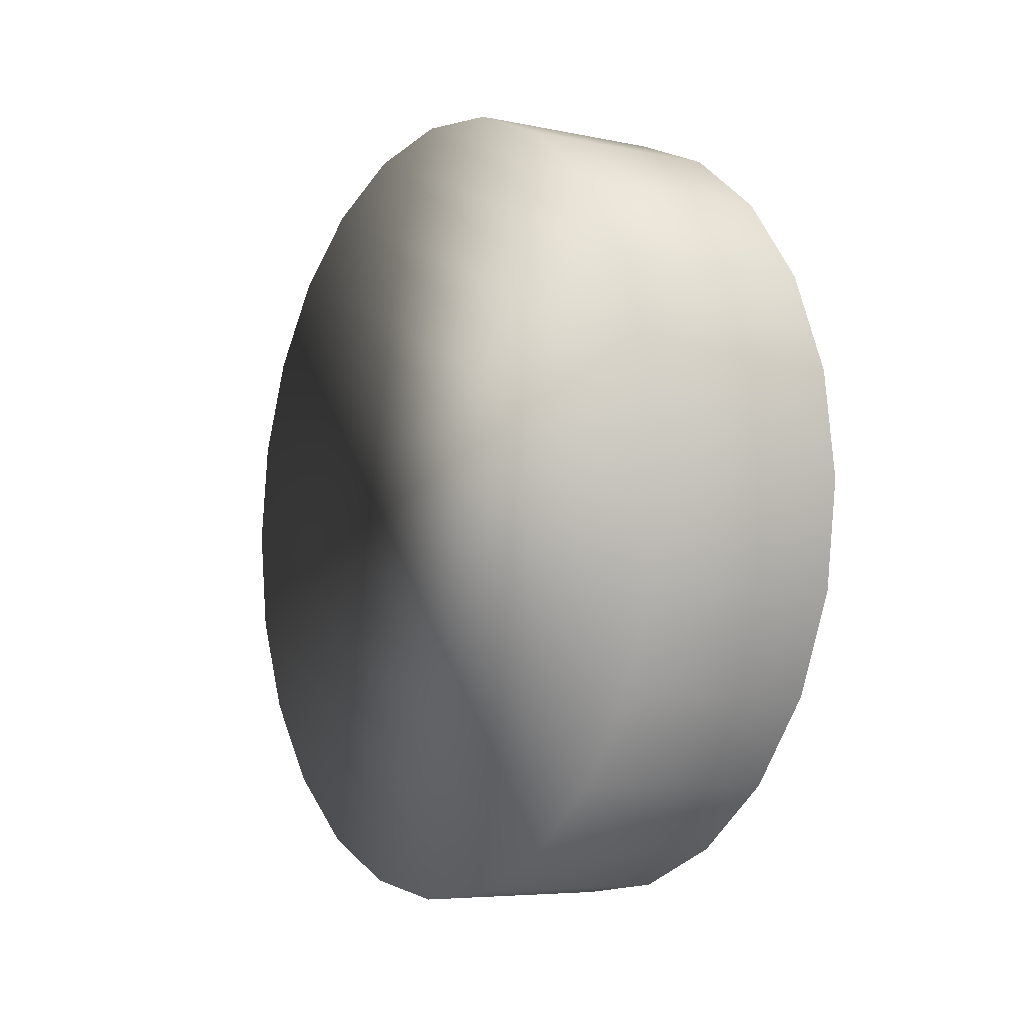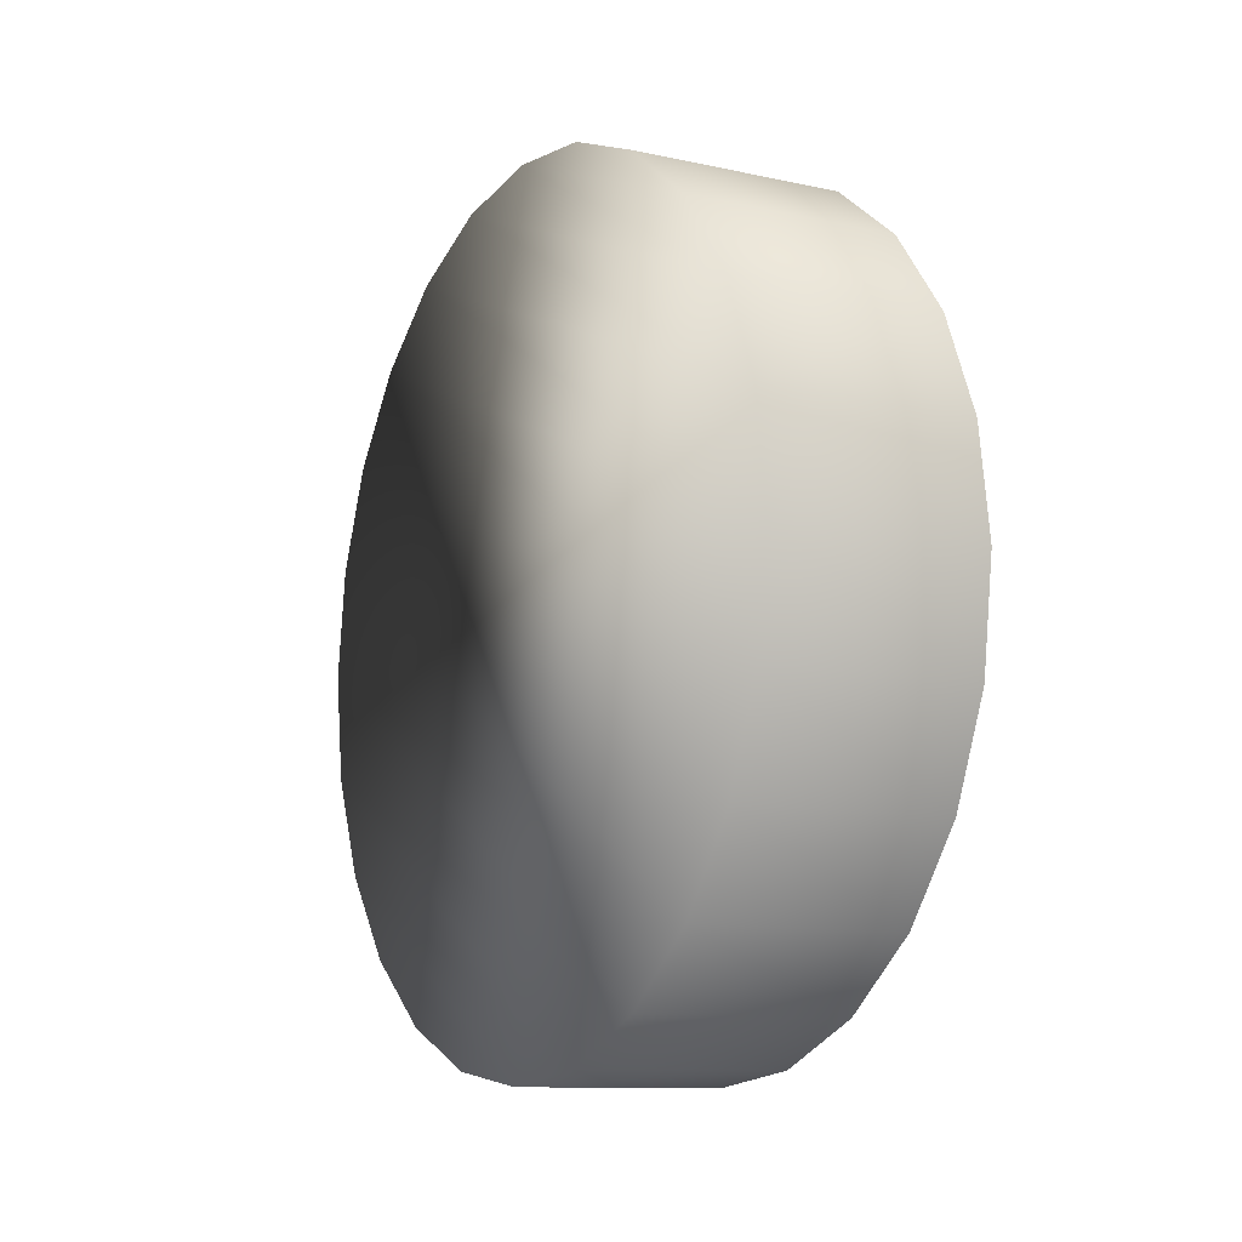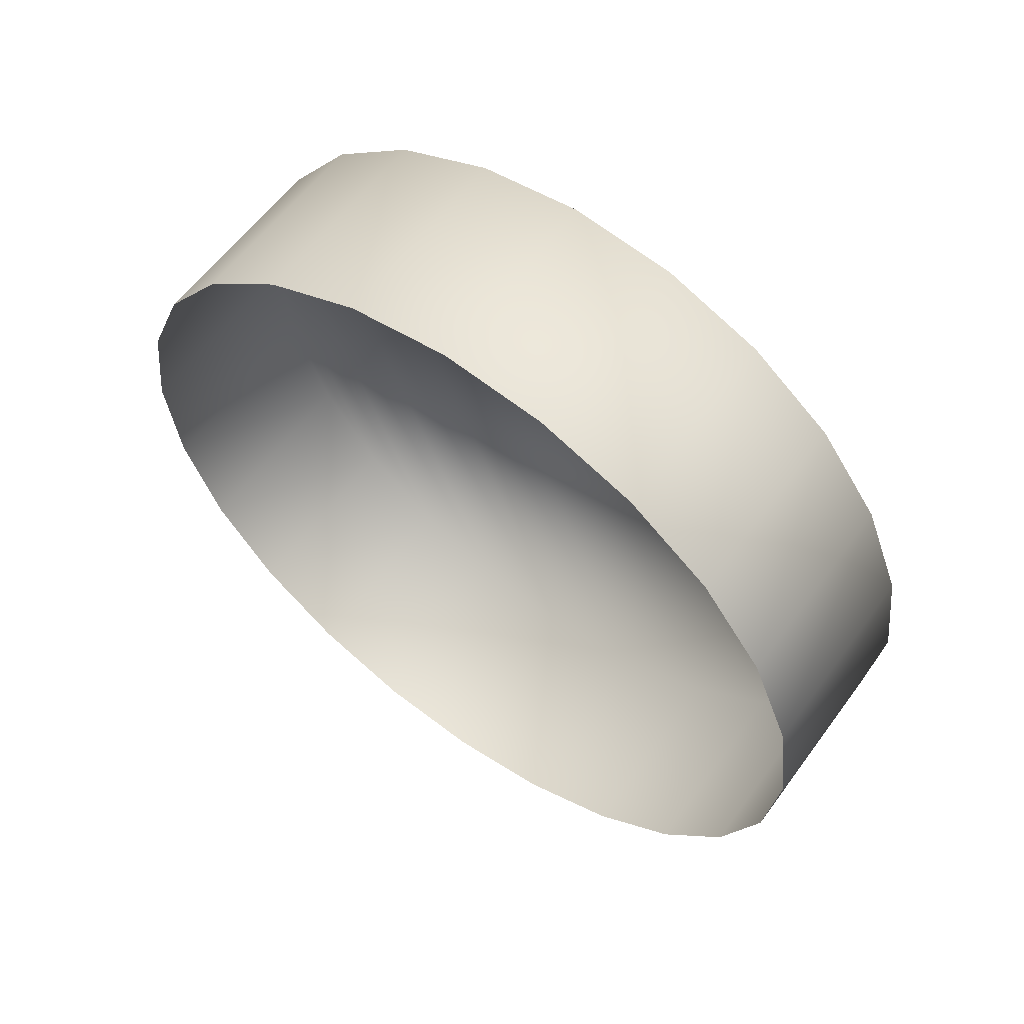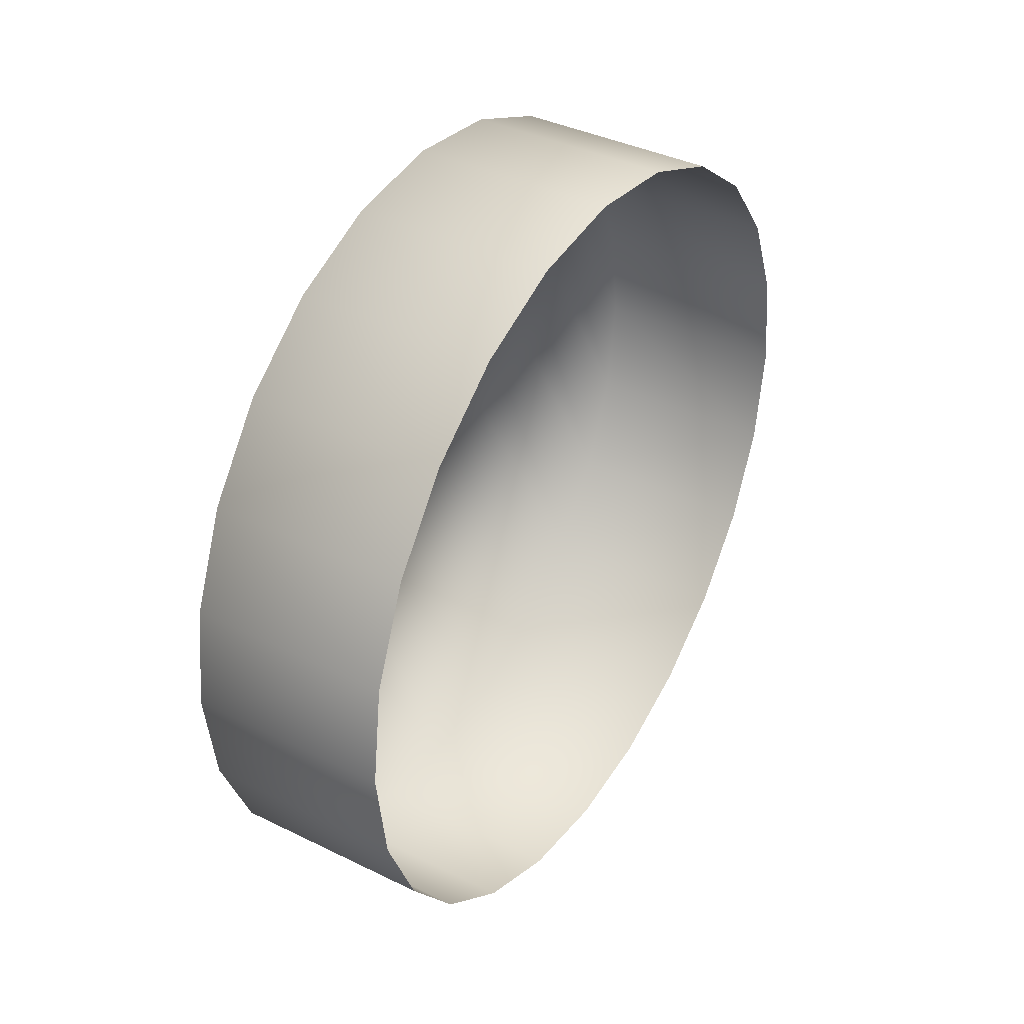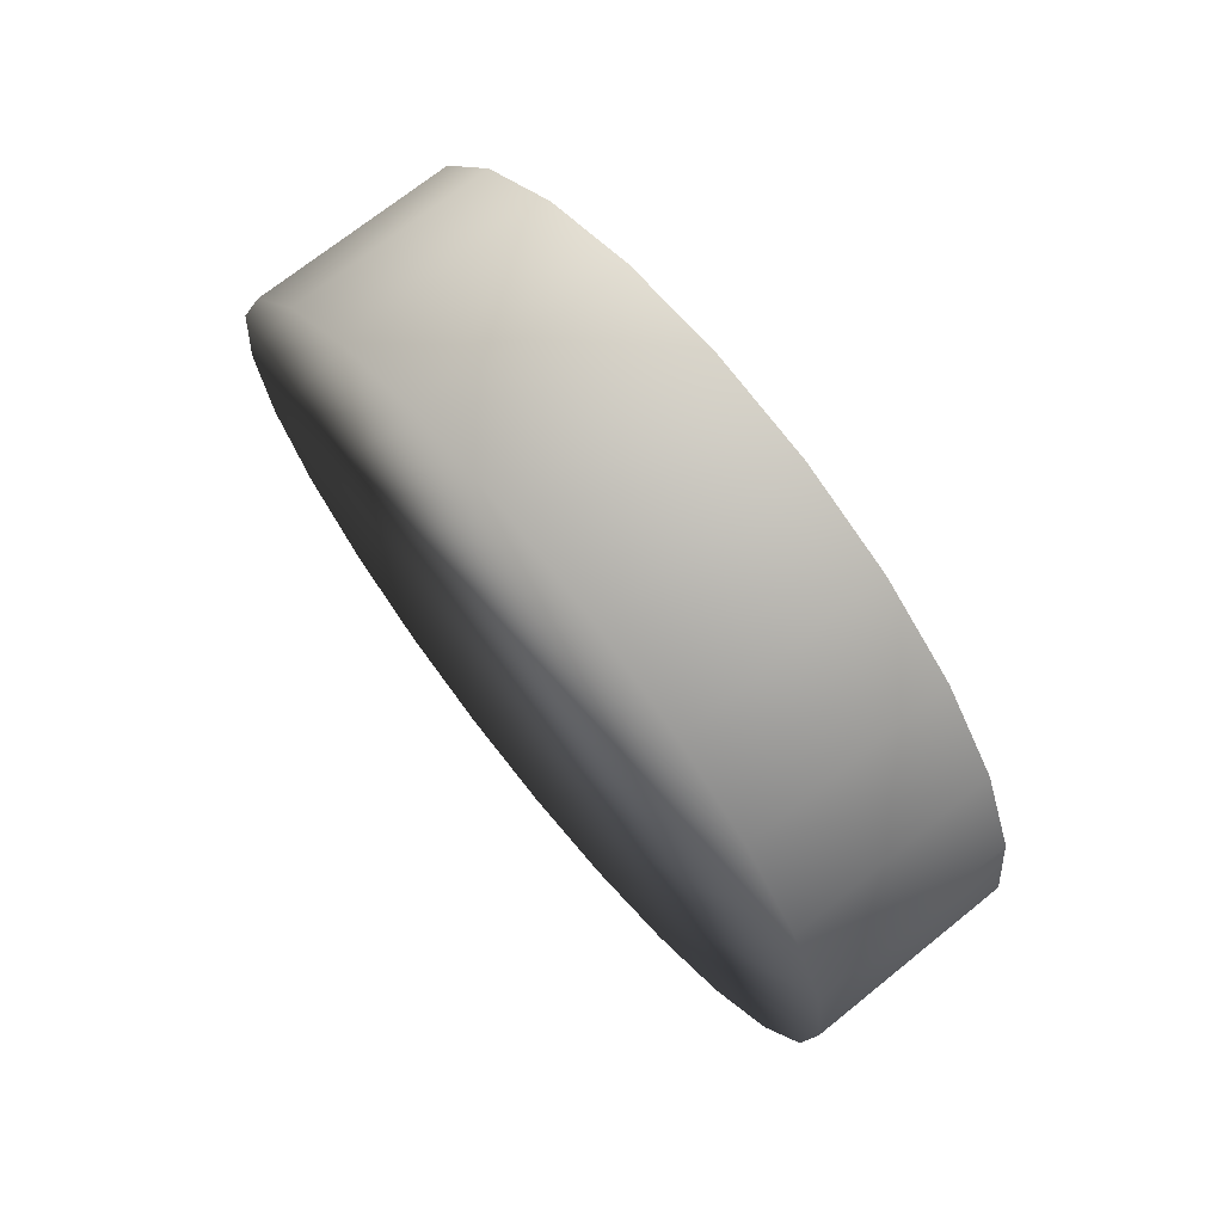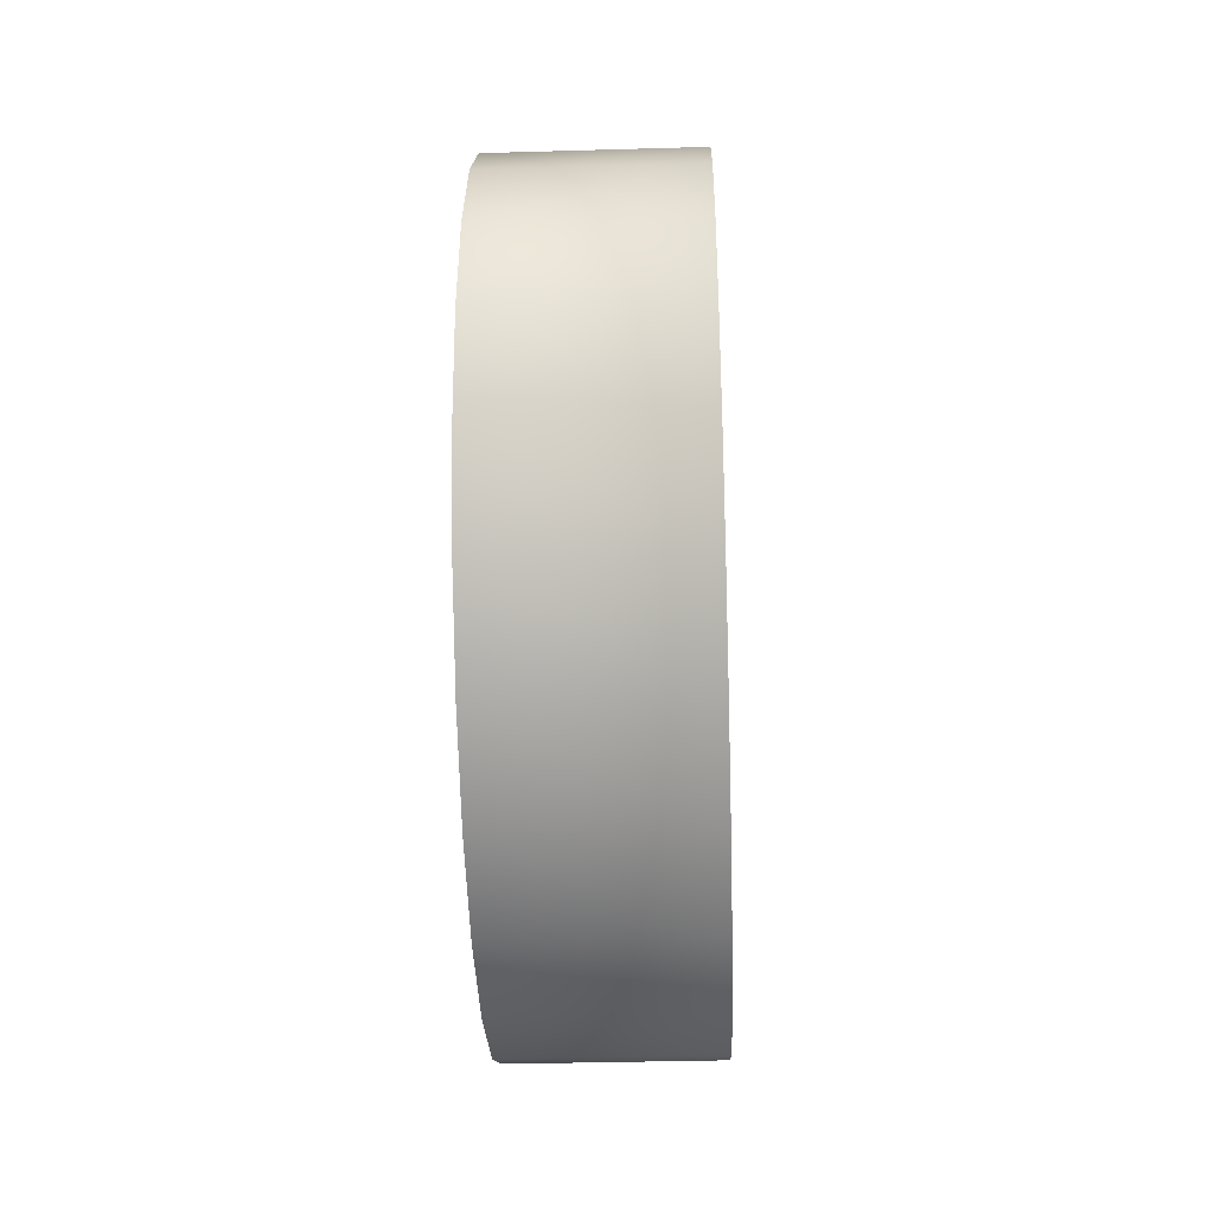
<metadata>
{"format":"obj","ext":"obj","renderer":"f3d","projection":"perspective","resolution":1024,"background":"white","views":[{"elev":-6.2,"azim":-32.3,"up":"+Z"},{"elev":-10.7,"azim":-28.7,"up":"+Z"},{"elev":59.0,"azim":126.0,"up":"+Y"},{"elev":38.7,"azim":31.6,"up":"+Y"},{"elev":70.7,"azim":-38.9,"up":"+Y"},{"elev":-35.1,"azim":-177.8,"up":"+Y"}]}
</metadata>
<code>
o mesh121/mesh121-geometry#mesh121-geometry
v -0.544 0.461 -0.1198
v -0.5493 0.461 -0.1198
v -0.544 0.4632 -0.1181
v -0.5493 0.4593 -0.122
v -0.5493 0.4632 -0.1181
v -0.544 0.4593 -0.122
v -0.5493 0.4685 -0.1167
v -0.544 0.4657 -0.117
v -0.5493 0.4657 -0.117
v -0.5493 0.4582 -0.1245
v -0.5493 0.4712 -0.117
v -0.544 0.4582 -0.1245
v -0.544 0.4712 -0.117
v -0.544 0.4685 -0.1167
v -0.544 0.4579 -0.1273
v -0.5493 0.4738 -0.1181
v -0.5493 0.4579 -0.1273
v -0.544 0.4738 -0.1181
v -0.544 0.4582 -0.13
v -0.5493 0.476 -0.1198
v -0.5493 0.4582 -0.13
v -0.544 0.476 -0.1198
v -0.544 0.4593 -0.1326
v -0.5493 0.4777 -0.122
v -0.5493 0.4593 -0.1326
v -0.544 0.4777 -0.122
v -0.544 0.461 -0.1348
v -0.5493 0.4787 -0.1245
v -0.5493 0.461 -0.1348
v -0.544 0.4787 -0.1245
v -0.544 0.4632 -0.1365
v -0.5493 0.4791 -0.1273
v -0.5493 0.4632 -0.1365
v -0.544 0.4791 -0.1273
v -0.544 0.4657 -0.1375
v -0.5493 0.4787 -0.13
v -0.5493 0.4657 -0.1375
v -0.544 0.4787 -0.13
v -0.5493 0.4685 -0.1379
v -0.5493 0.4777 -0.1326
v -0.544 0.4777 -0.1326
v -0.544 0.4685 -0.1379
v -0.5493 0.4712 -0.1375
v -0.5493 0.476 -0.1348
v -0.544 0.476 -0.1348
v -0.544 0.4712 -0.1375
v -0.5493 0.4738 -0.1365
v -0.544 0.4738 -0.1365
f 1 2 3
f 3 2 1
f 2 1 4
f 4 1 2
f 5 3 2
f 2 3 5
f 6 4 1
f 1 4 6
f 2 4 7
f 7 4 2
f 3 5 8
f 8 5 3
f 5 2 9
f 9 2 5
f 4 6 10
f 10 6 4
f 7 4 11
f 11 4 7
f 9 2 7
f 7 2 9
f 9 8 5
f 5 8 9
f 12 10 6
f 6 10 12
f 4 10 11
f 11 10 4
f 11 13 7
f 7 13 11
f 7 14 9
f 9 14 7
f 8 9 14
f 14 9 8
f 12 15 10
f 10 15 12
f 11 10 16
f 16 10 11
f 11 16 13
f 13 16 11
f 14 7 13
f 13 7 14
f 17 10 15
f 15 10 17
f 10 17 16
f 16 17 10
f 18 13 16
f 16 13 18
f 15 19 17
f 17 19 15
f 16 17 20
f 20 17 16
f 16 20 18
f 18 20 16
f 21 17 19
f 19 17 21
f 17 21 20
f 20 21 17
f 22 18 20
f 20 18 22
f 19 23 21
f 21 23 19
f 20 21 24
f 24 21 20
f 20 24 22
f 22 24 20
f 25 21 23
f 23 21 25
f 21 25 24
f 24 25 21
f 26 22 24
f 24 22 26
f 23 27 25
f 25 27 23
f 24 25 28
f 28 25 24
f 24 28 26
f 26 28 24
f 29 25 27
f 27 25 29
f 25 29 28
f 28 29 25
f 30 26 28
f 28 26 30
f 27 31 29
f 29 31 27
f 28 29 32
f 32 29 28
f 28 32 30
f 30 32 28
f 33 29 31
f 31 29 33
f 29 33 32
f 32 33 29
f 34 30 32
f 32 30 34
f 31 35 33
f 33 35 31
f 32 33 36
f 36 33 32
f 32 36 34
f 34 36 32
f 37 33 35
f 35 33 37
f 33 37 36
f 36 37 33
f 38 34 36
f 36 34 38
f 37 35 39
f 39 35 37
f 36 37 40
f 40 37 36
f 38 36 41
f 41 36 38
f 42 39 35
f 35 39 42
f 37 39 40
f 40 39 37
f 40 41 36
f 36 41 40
f 39 42 43
f 43 42 39
f 40 39 44
f 44 39 40
f 41 40 45
f 45 40 41
f 46 43 42
f 42 43 46
f 39 43 44
f 44 43 39
f 44 45 40
f 40 45 44
f 43 46 47
f 47 46 43
f 47 44 43
f 43 44 47
f 45 44 48
f 48 44 45
f 48 47 46
f 46 47 48
f 47 48 44
f 44 48 47

</code>
